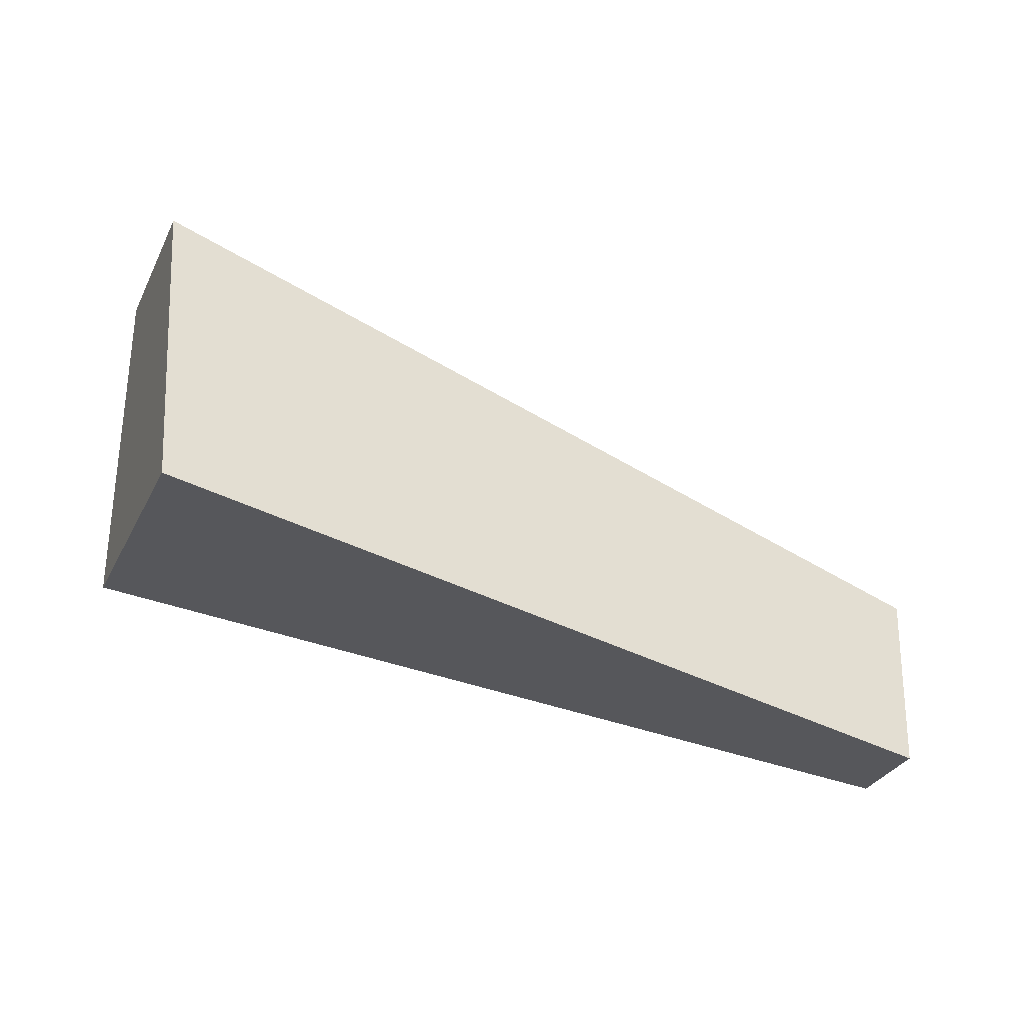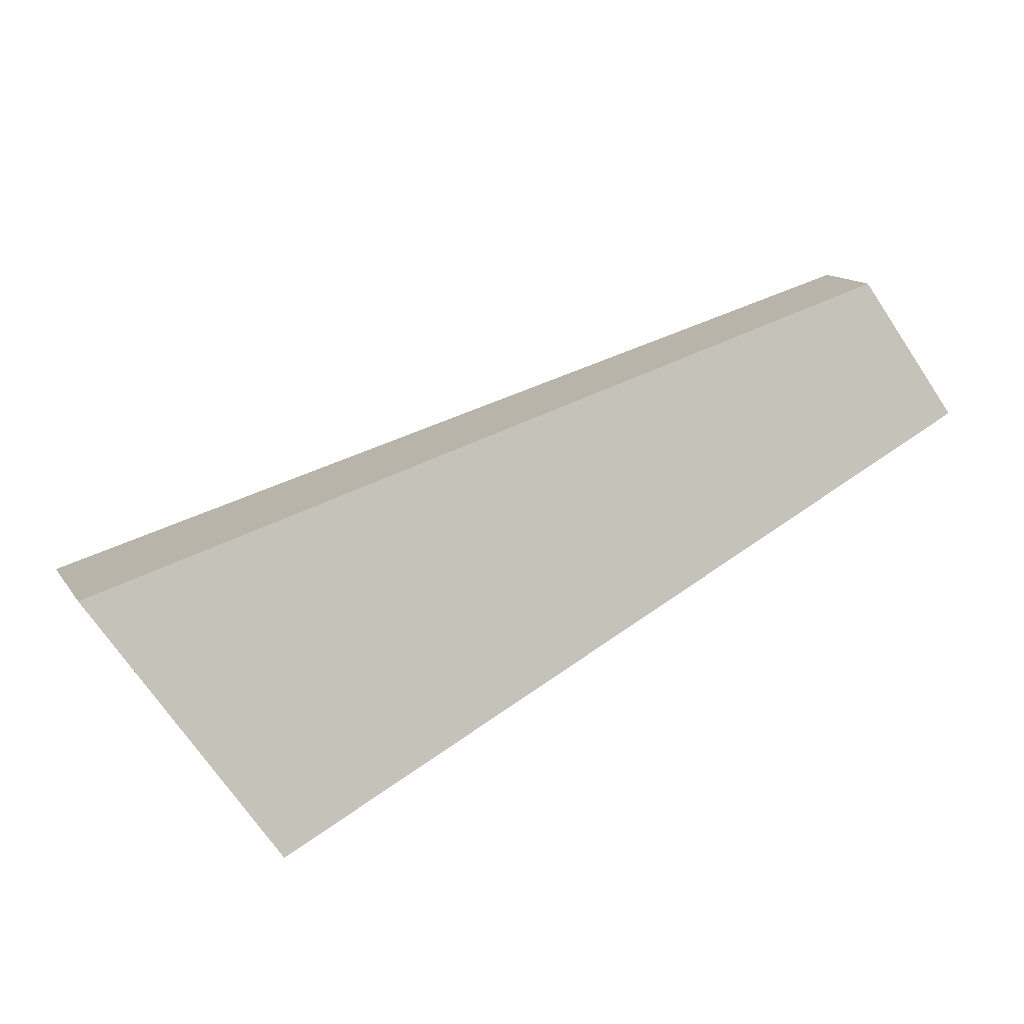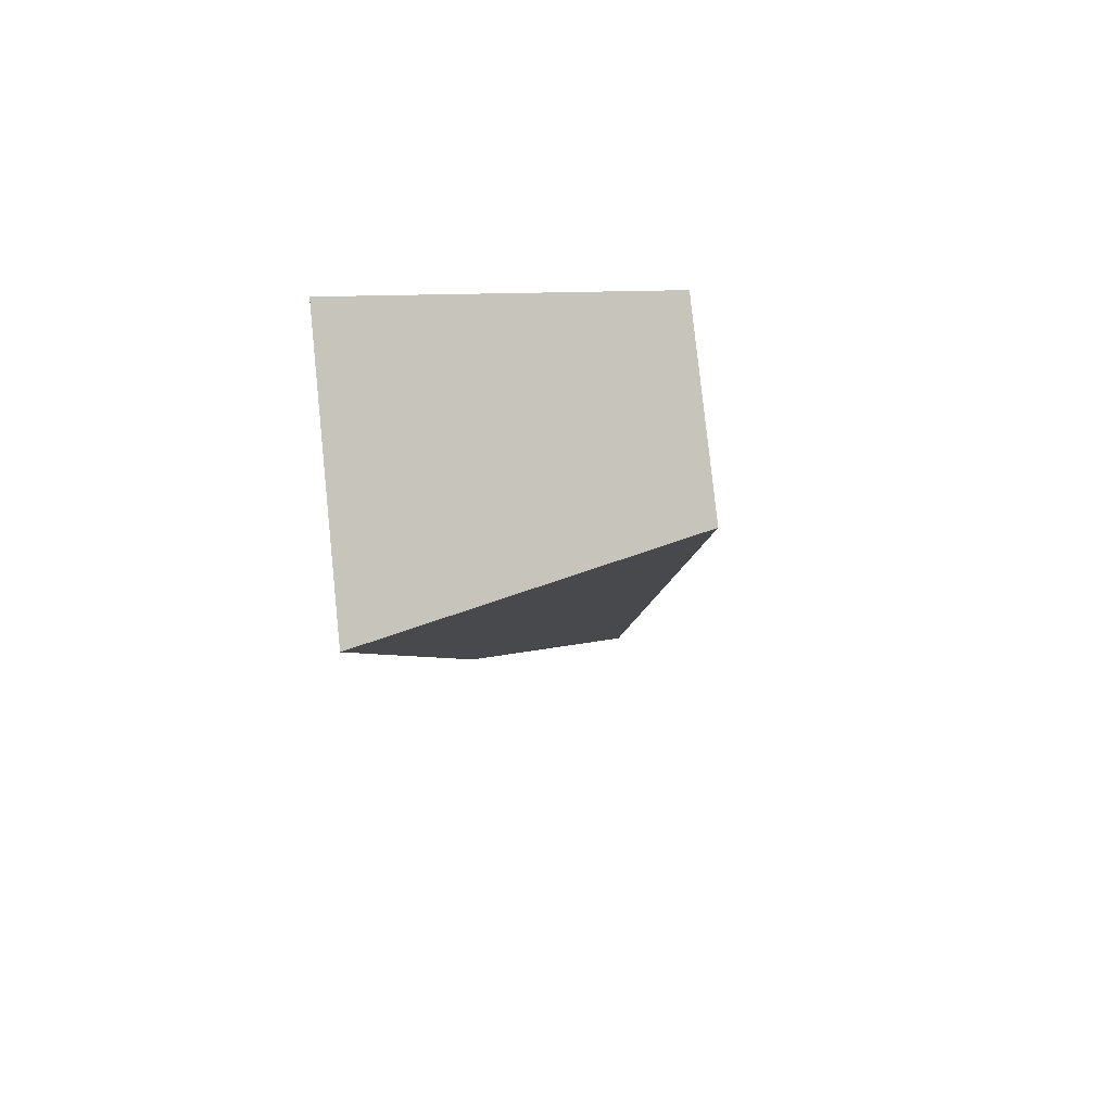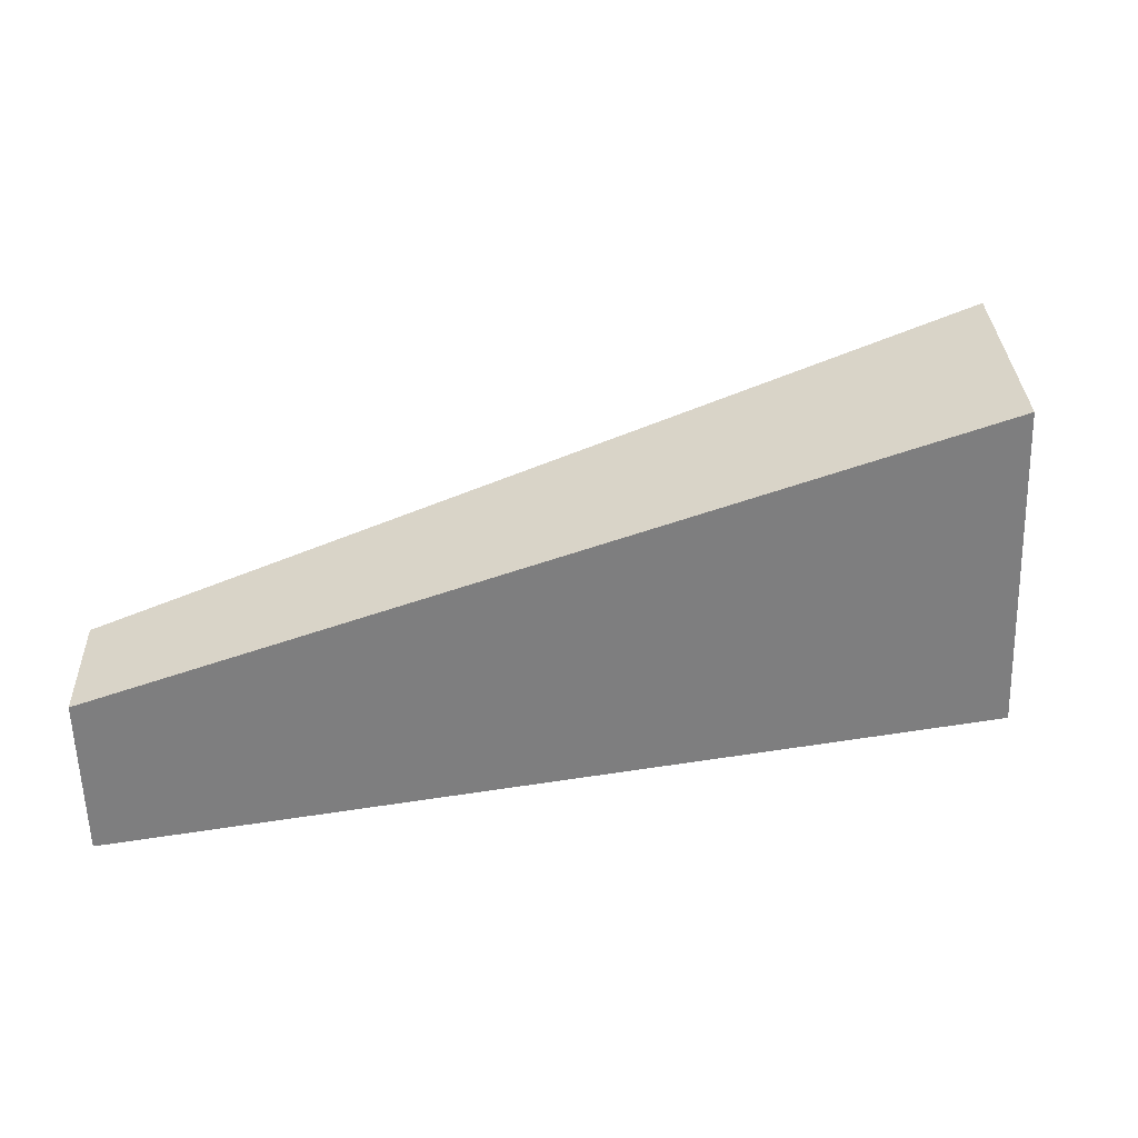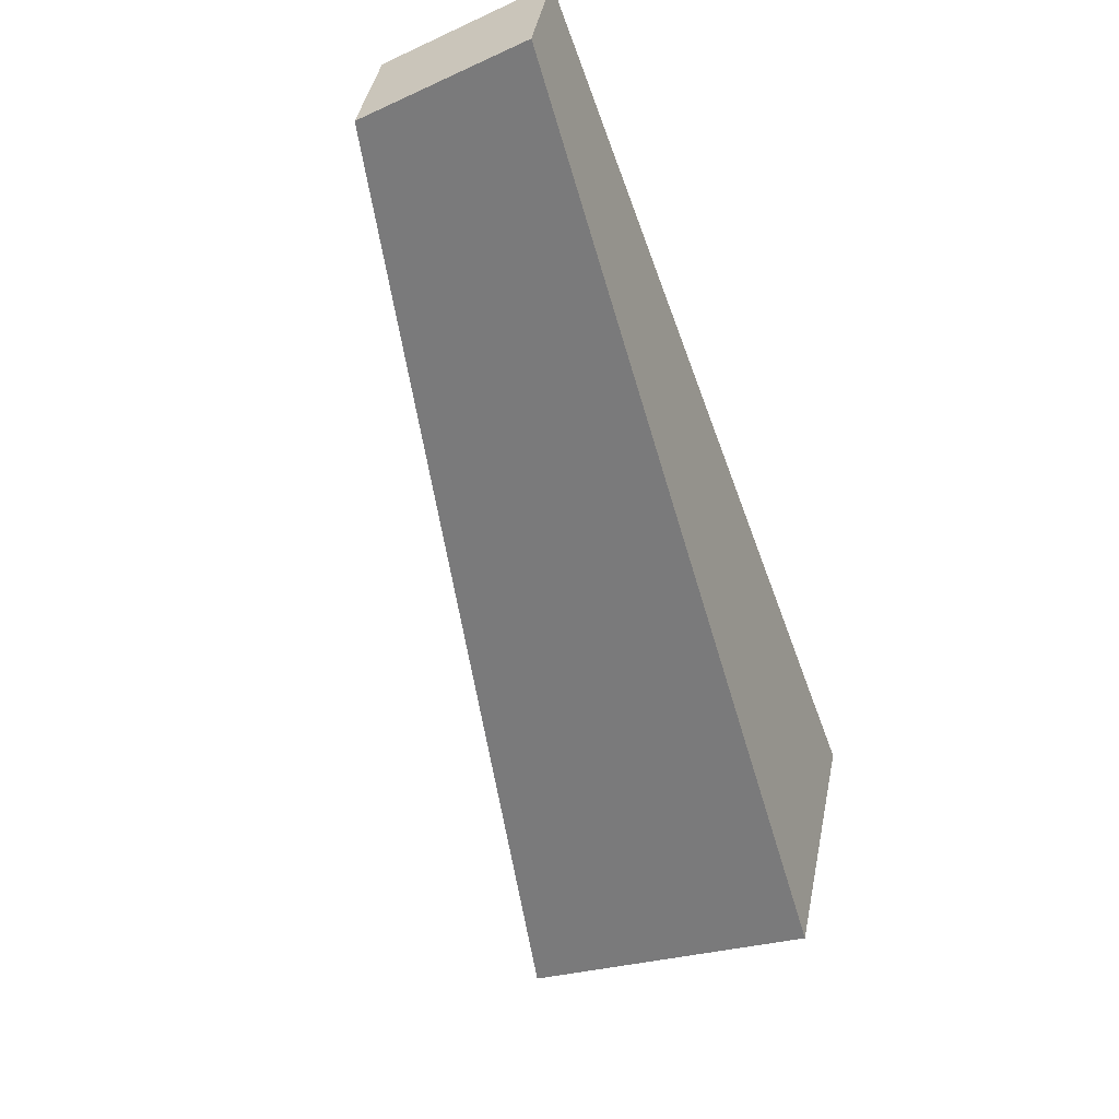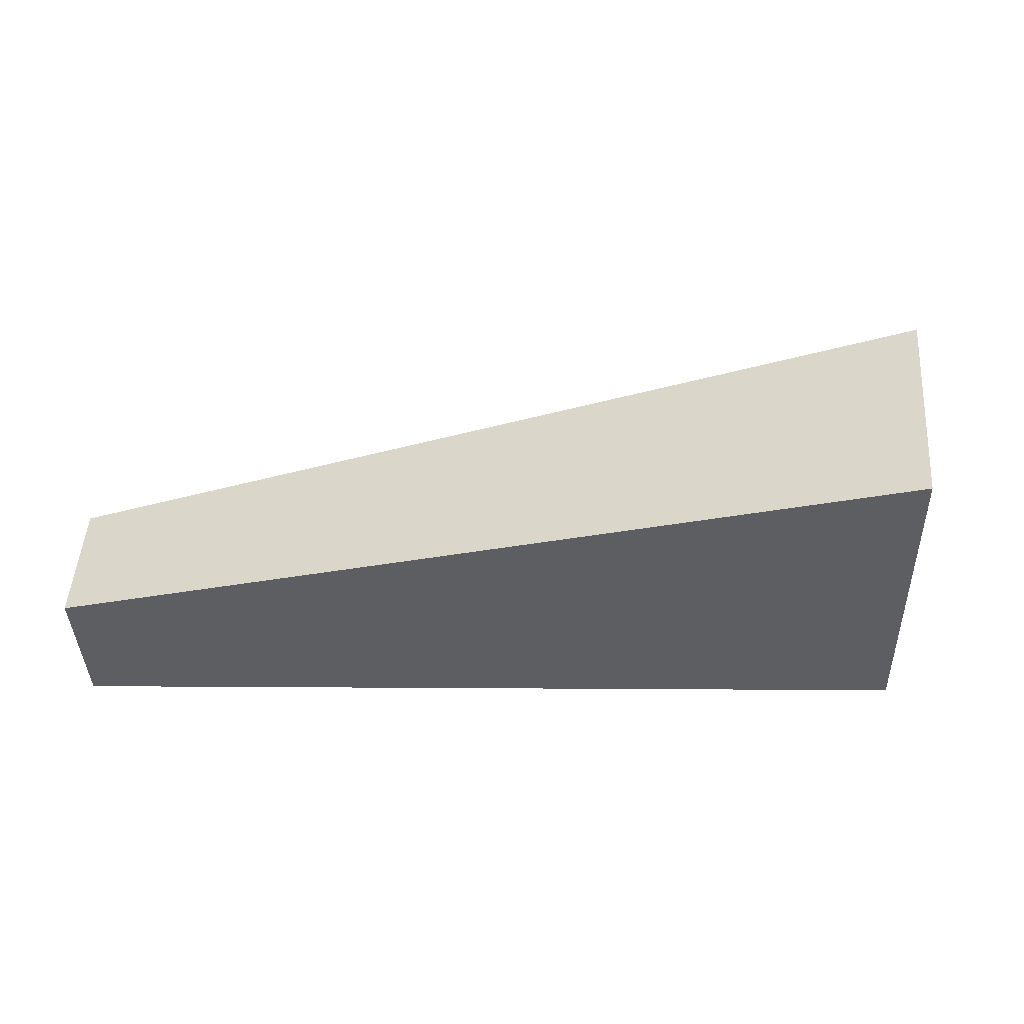
<metadata>
{"format":"obj","ext":"obj","renderer":"f3d","projection":"perspective","resolution":1024,"background":"white","views":[{"elev":-25.1,"azim":1.4,"up":"+Z"},{"elev":-69.1,"azim":33.7,"up":"+Y"},{"elev":-33.4,"azim":-74.2,"up":"+Y"},{"elev":37.0,"azim":-163.1,"up":"+Z"},{"elev":-38.2,"azim":120.2,"up":"+Y"},{"elev":57.2,"azim":-156.0,"up":"+Z"}]}
</metadata>
<code>
g parts_col_010
v -1.29 -0.9068 -0.4098
v 0.6957 0.2725 -0.7752
v 0.6083 0.5624 -0.7752
v -1.586 -0.1886 -0.4098
v -1.343 -0.78 0.4098
v -1.534 -0.3154 0.4098
v 0.6083 0.5624 -0.3073
v 0.6957 0.2725 -0.3073
v -1.29 -0.9068 -0.4098
v -1.343 -0.78 0.4098
v 0.6957 0.2725 -0.3073
v 0.6957 0.2725 -0.7752
v 0.6957 0.2725 -0.7752
v 0.6957 0.2725 -0.3073
v 0.6083 0.5624 -0.3073
v 0.6083 0.5624 -0.7752
v 0.6083 0.5624 -0.7752
v 0.6083 0.5624 -0.3073
v -1.534 -0.3154 0.4098
v -1.586 -0.1886 -0.4098
v -1.586 -0.1886 -0.4098
v -1.534 -0.3154 0.4098
v -1.343 -0.78 0.4098
v -1.29 -0.9068 -0.4098
g parts_col_010_0
f 3 2 1
f 4 3 1
f 7 6 5
f 8 7 5
f 11 10 9
f 12 11 9
f 15 14 13
f 16 15 13
f 19 18 17
f 20 19 17
f 23 22 21
f 24 23 21

</code>
